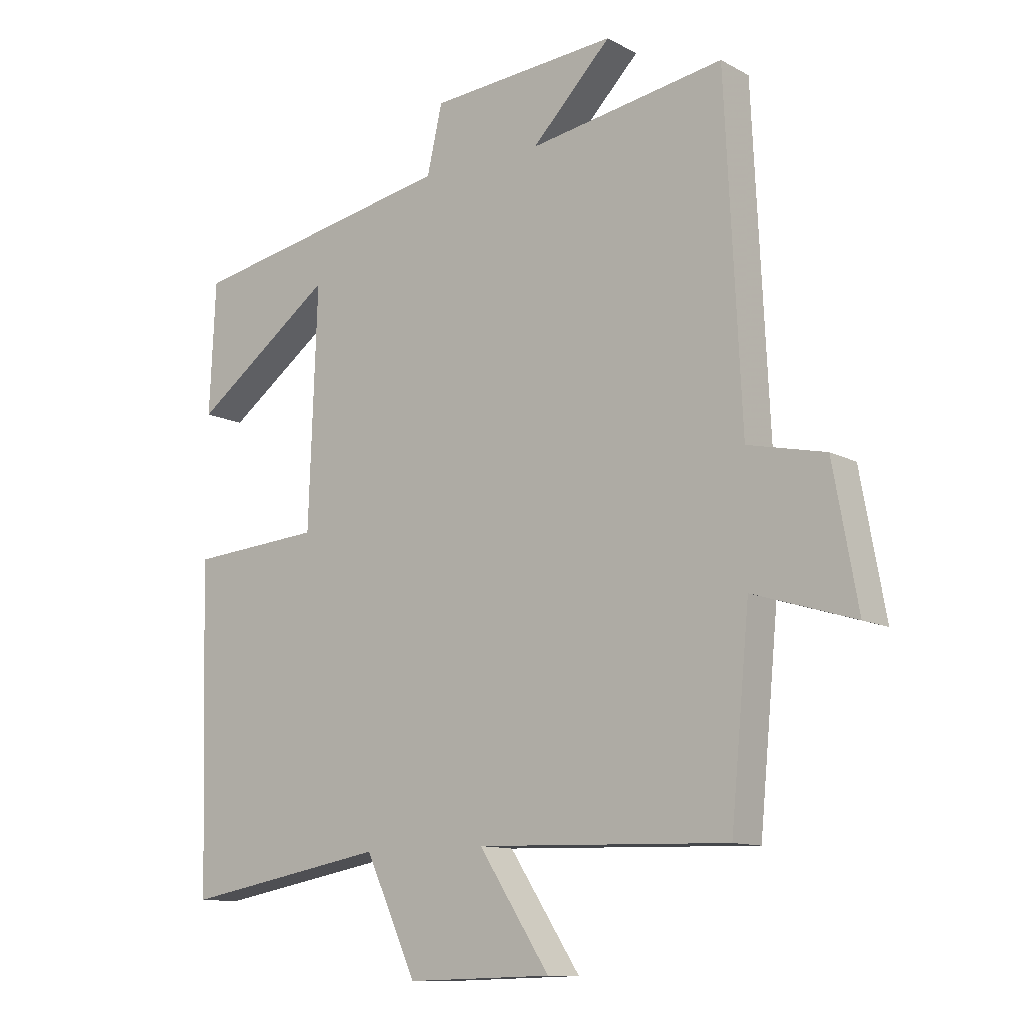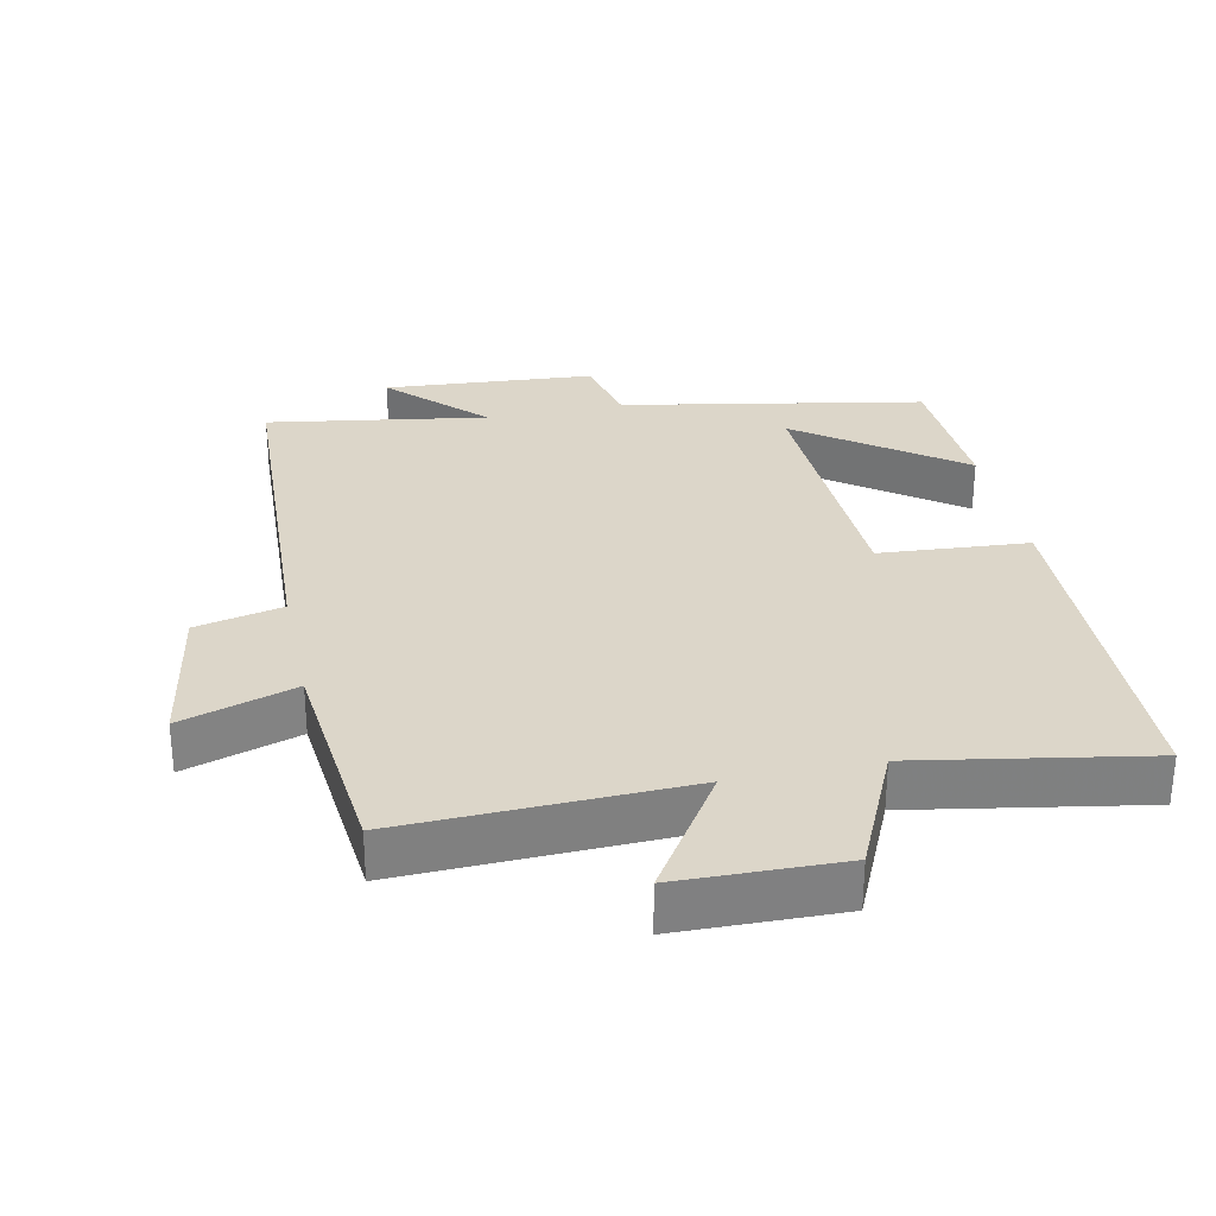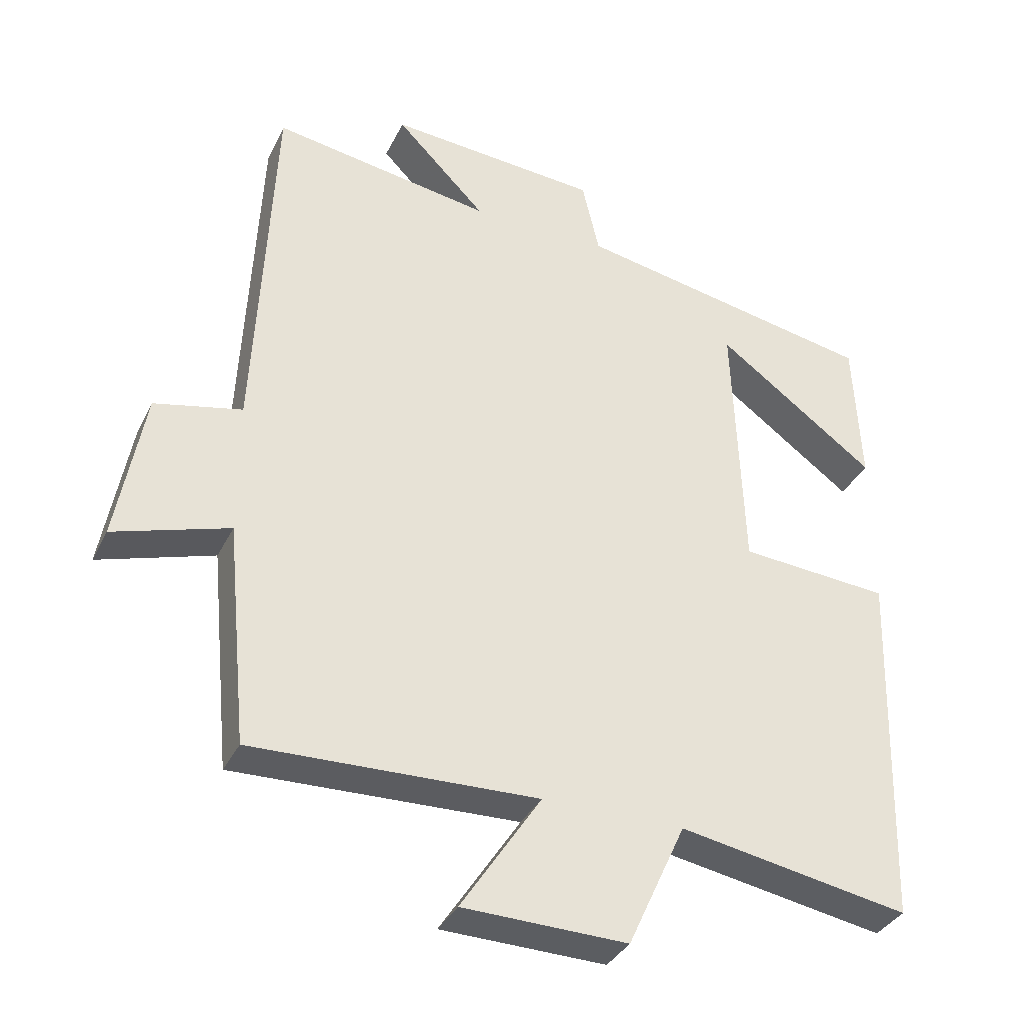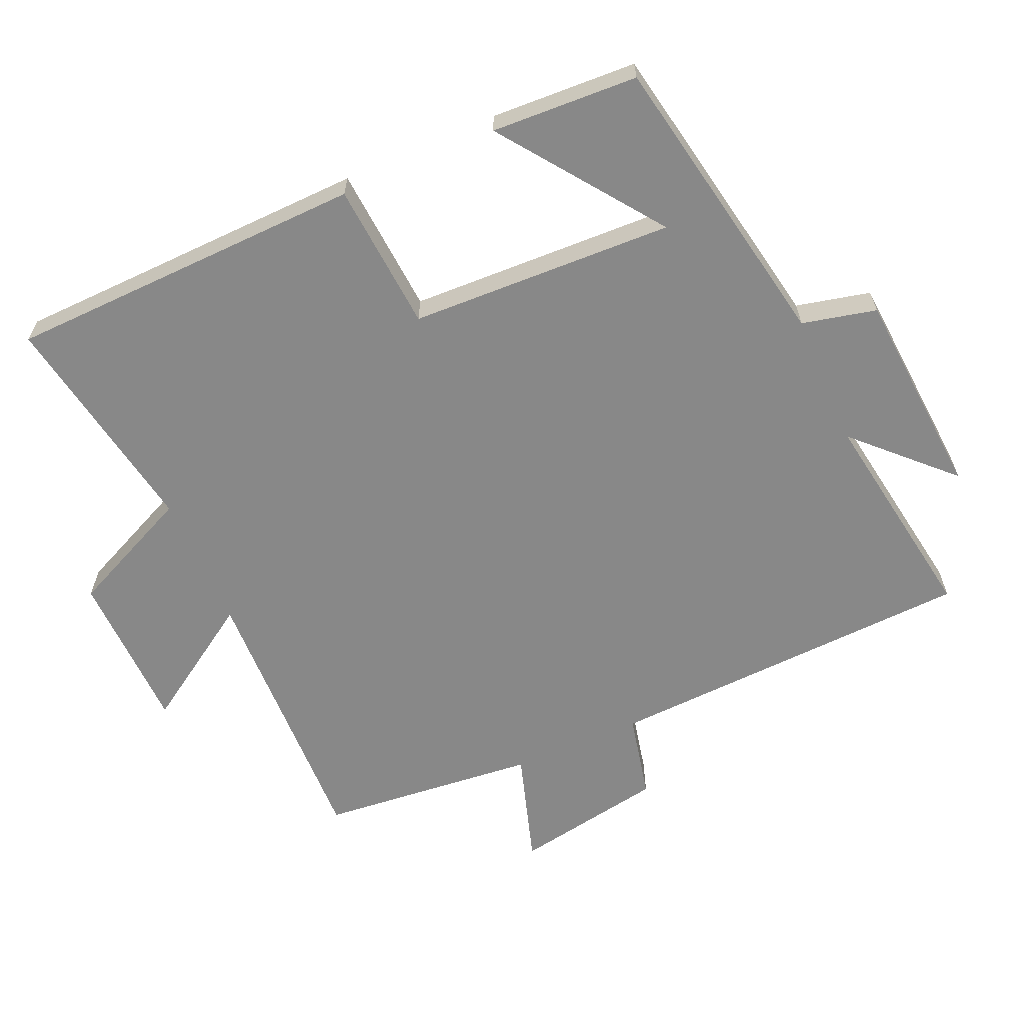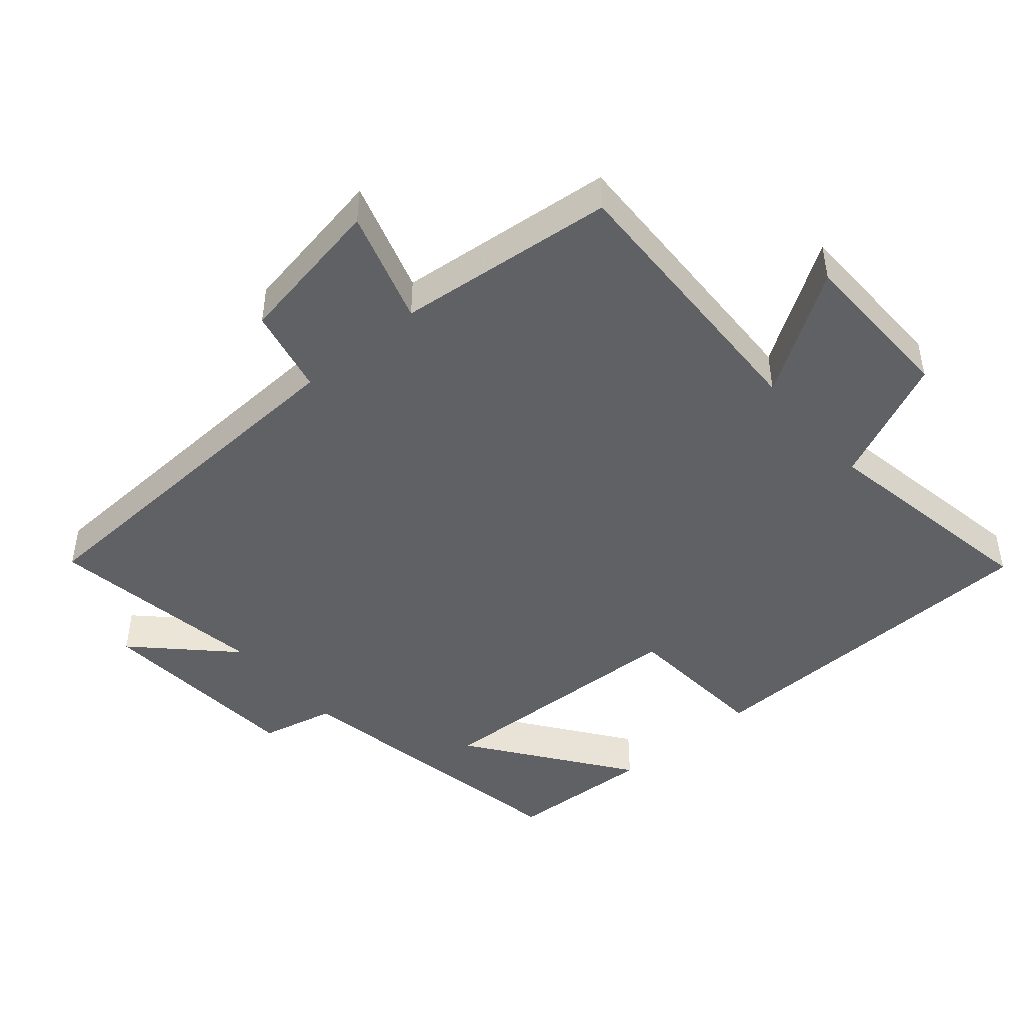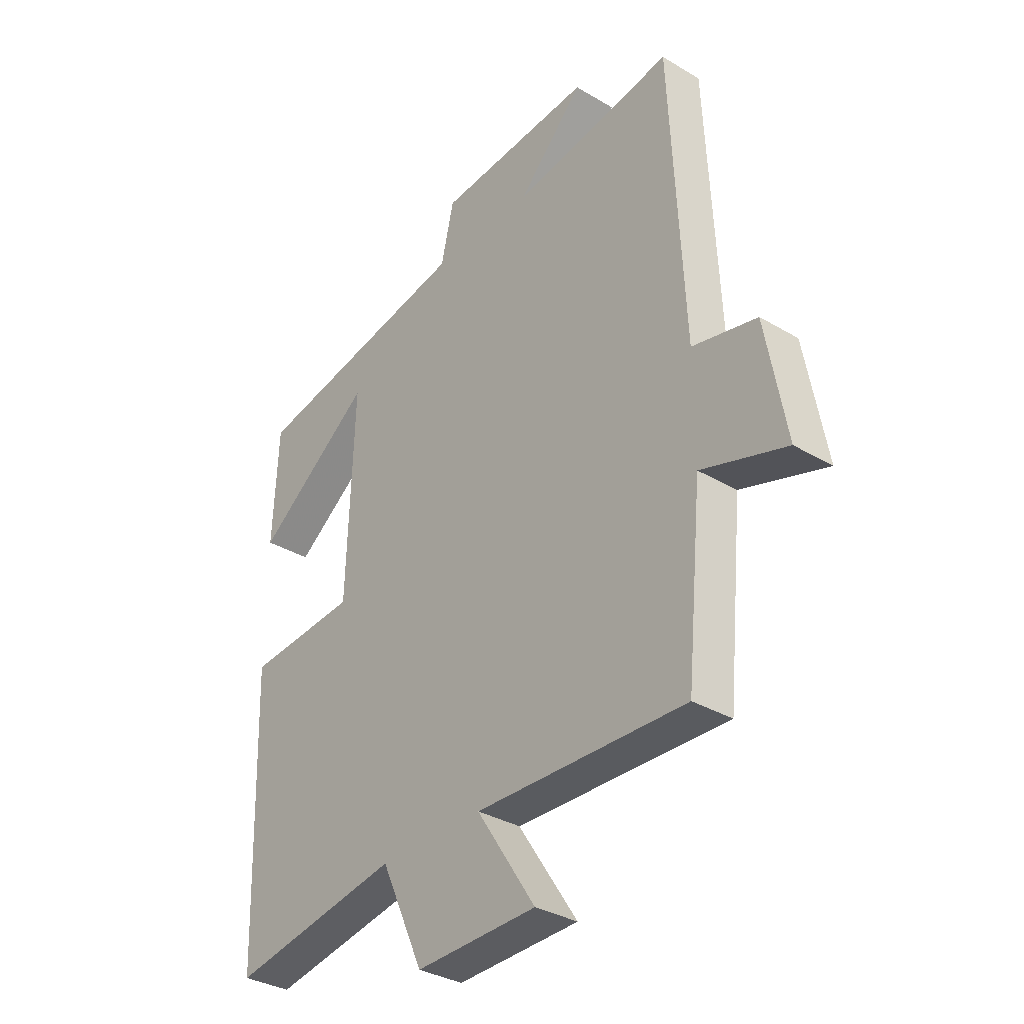
<metadata>
{"format":"obj","ext":"obj","renderer":"f3d","projection":"perspective","resolution":1024,"background":"white","views":[{"elev":-11.6,"azim":38.0,"up":"+Z"},{"elev":30.2,"azim":167.9,"up":"+Y"},{"elev":-35.3,"azim":156.6,"up":"+Z"},{"elev":-62.8,"azim":-66.4,"up":"+Y"},{"elev":-45.9,"azim":130.3,"up":"+Y"},{"elev":-33.6,"azim":50.9,"up":"+Z"}]}
</metadata>
<code>
v 0.469 0.07 -0.512
v 0.056 0.07 -0.5
v 0.172 0.07 -0.677
v -0.066 0.07 -0.683
v -0.15 0.07 -0.5
v -0.484 0.07 -0.56
v -0.5 0.07 -0.033
v -0.282 0.07 -0.016
v -0.268 0.07 0.372
v -0.5 0.07 0.201
v -0.49 0.07 0.416
v -0.049 0.07 0.5
v -0.024 0.07 0.609
v 0.284 0.07 0.633
v 0.153 0.07 0.5
v 0.474 0.07 0.552
v 0.5 0.07 0.007
v 0.627 0.07 -0.021
v 0.667 0.07 -0.243
v 0.5 0.07 -0.191
v 0.469 0 -0.512
v 0.056 0 -0.5
v 0.172 0 -0.677
v -0.066 0 -0.683
v -0.15 0 -0.5
v -0.484 0 -0.56
v -0.5 0 -0.033
v -0.282 0 -0.016
v -0.268 0 0.372
v -0.5 0 0.201
v -0.49 0 0.416
v -0.049 0 0.5
v -0.024 0 0.609
v 0.284 0 0.633
v 0.153 0 0.5
v 0.474 0 0.552
v 0.5 0 0.007
v 0.627 0 -0.021
v 0.667 0 -0.243
v 0.5 0 -0.191
f 17 18 19 20
f 15 16 17 20
f 15 20 1 2
f 12 13 14 15
f 12 15 2
f 9 10 11
f 9 11 12
f 8 9 12 2
f 5 6 7 8
f 4 5 8
f 2 3 4 8
f 40 39 38 37
f 40 37 36 35
f 22 21 40 35
f 35 34 33 32
f 22 35 32
f 31 30 29
f 32 31 29
f 22 32 29 28
f 28 27 26 25
f 28 25 24
f 28 24 23 22
f 1 21 22 2
f 2 22 23 3
f 3 23 24 4
f 4 24 25 5
f 5 25 26 6
f 6 26 27 7
f 7 27 28 8
f 8 28 29 9
f 9 29 30 10
f 10 30 31 11
f 11 31 32 12
f 12 32 33 13
f 13 33 34 14
f 14 34 35 15
f 15 35 36 16
f 16 36 37 17
f 17 37 38 18
f 18 38 39 19
f 19 39 40 20
f 20 40 21 1

</code>
